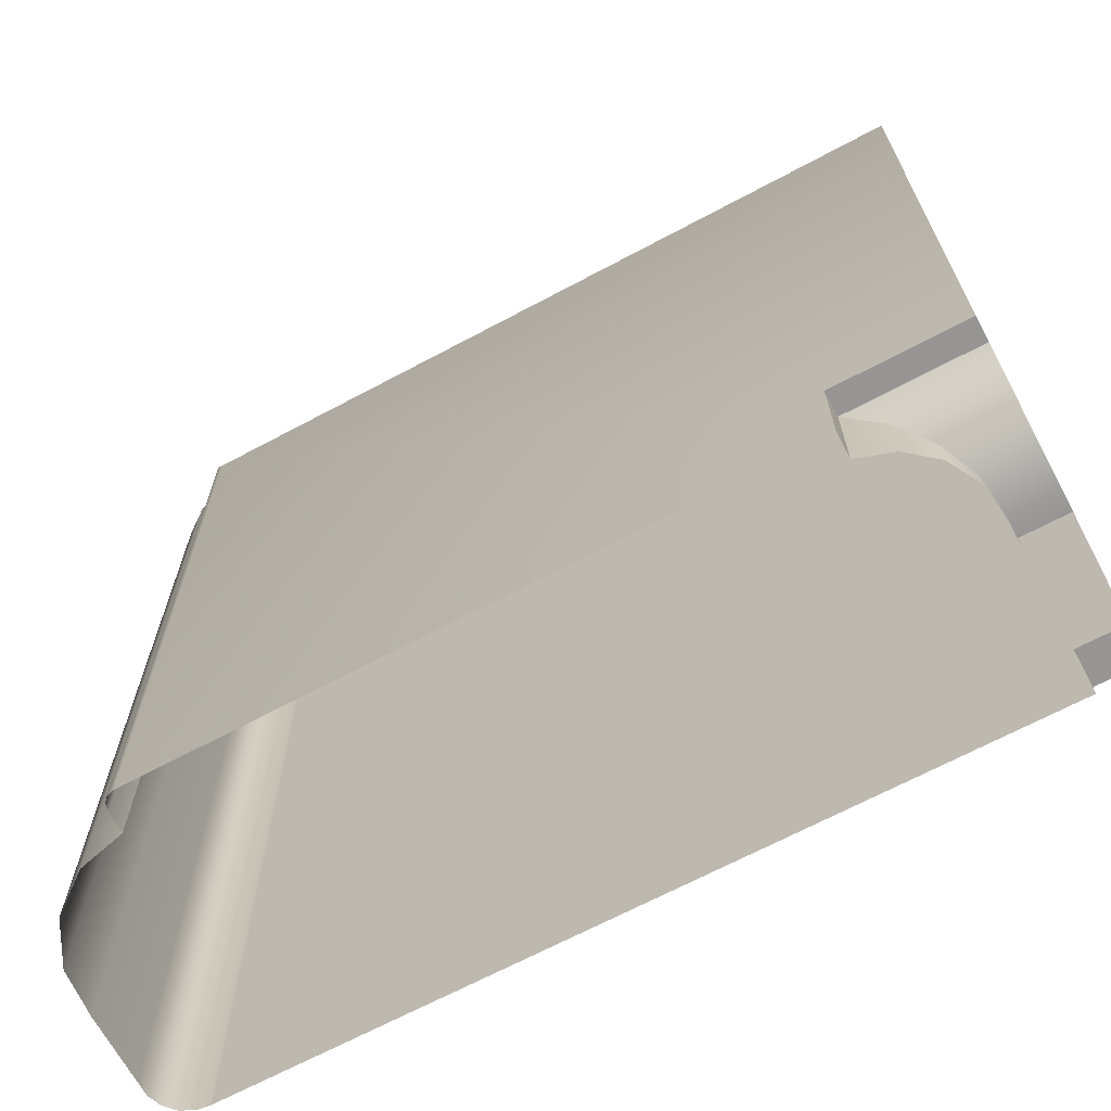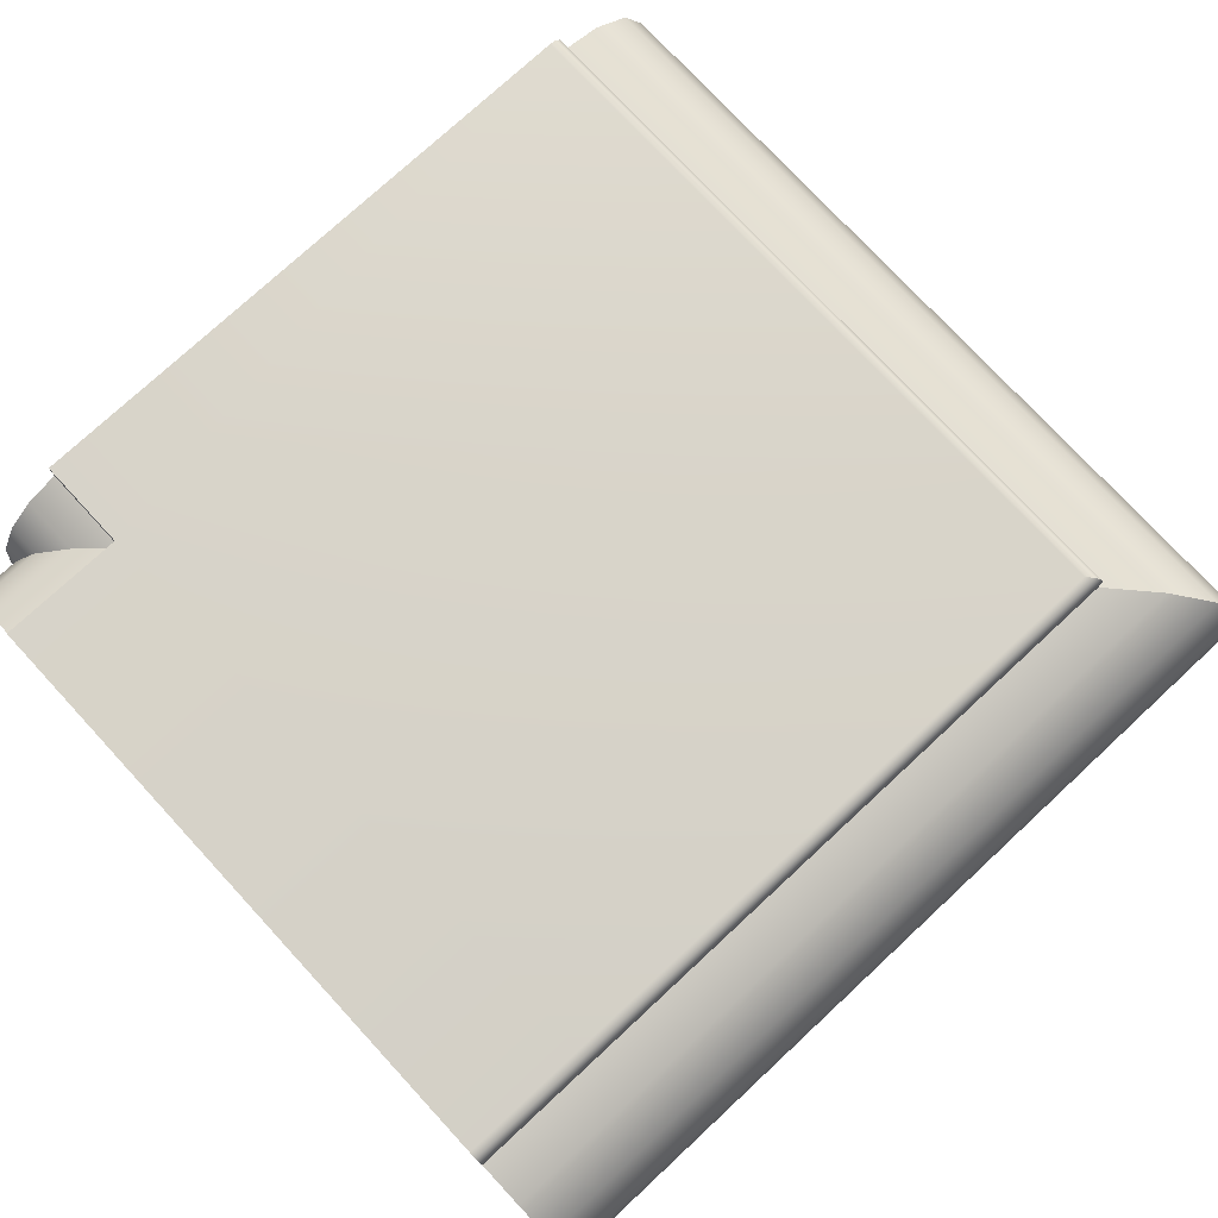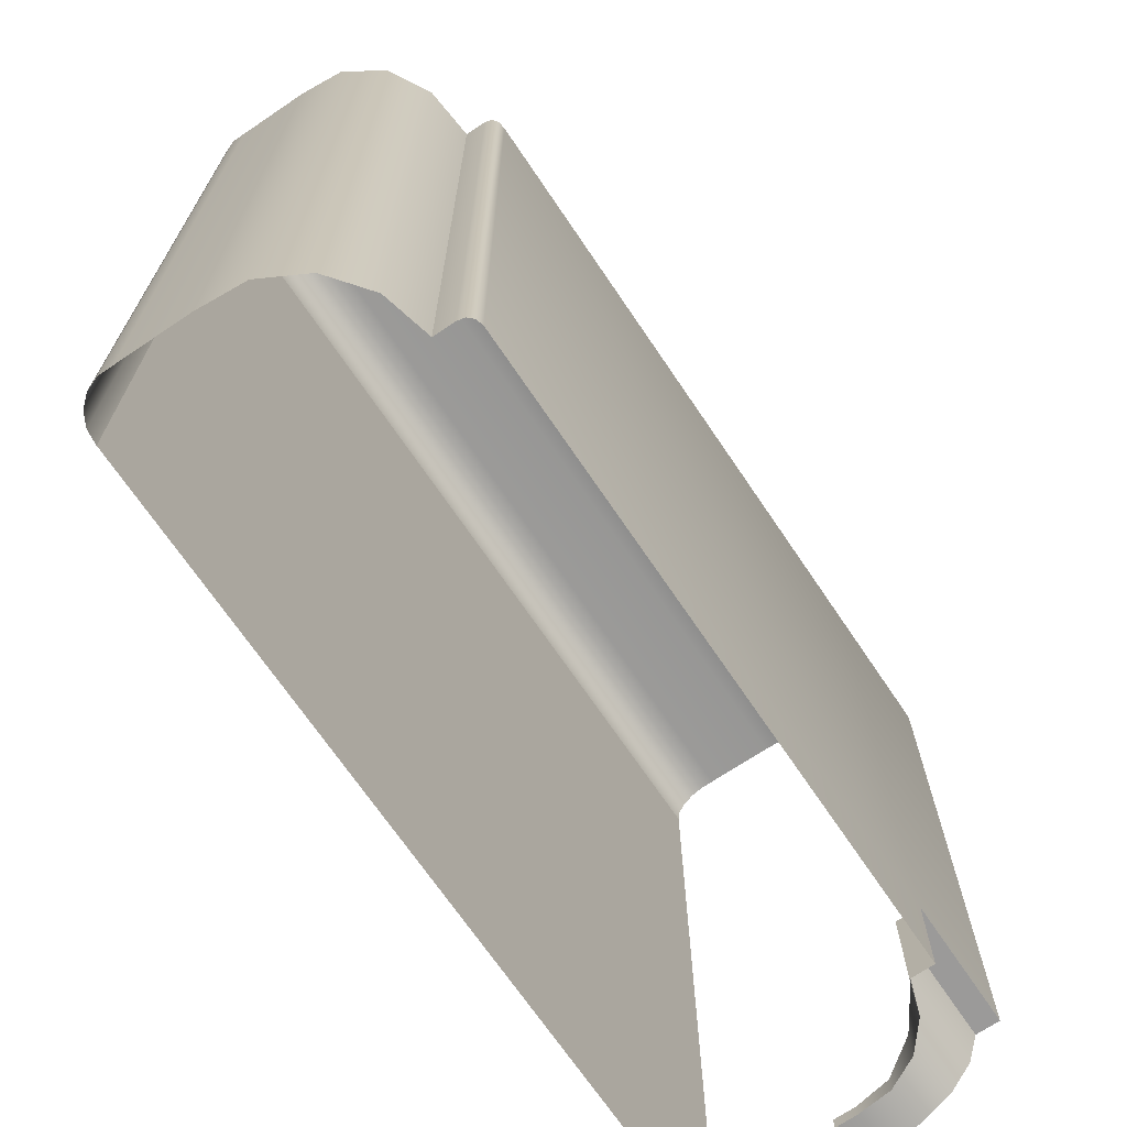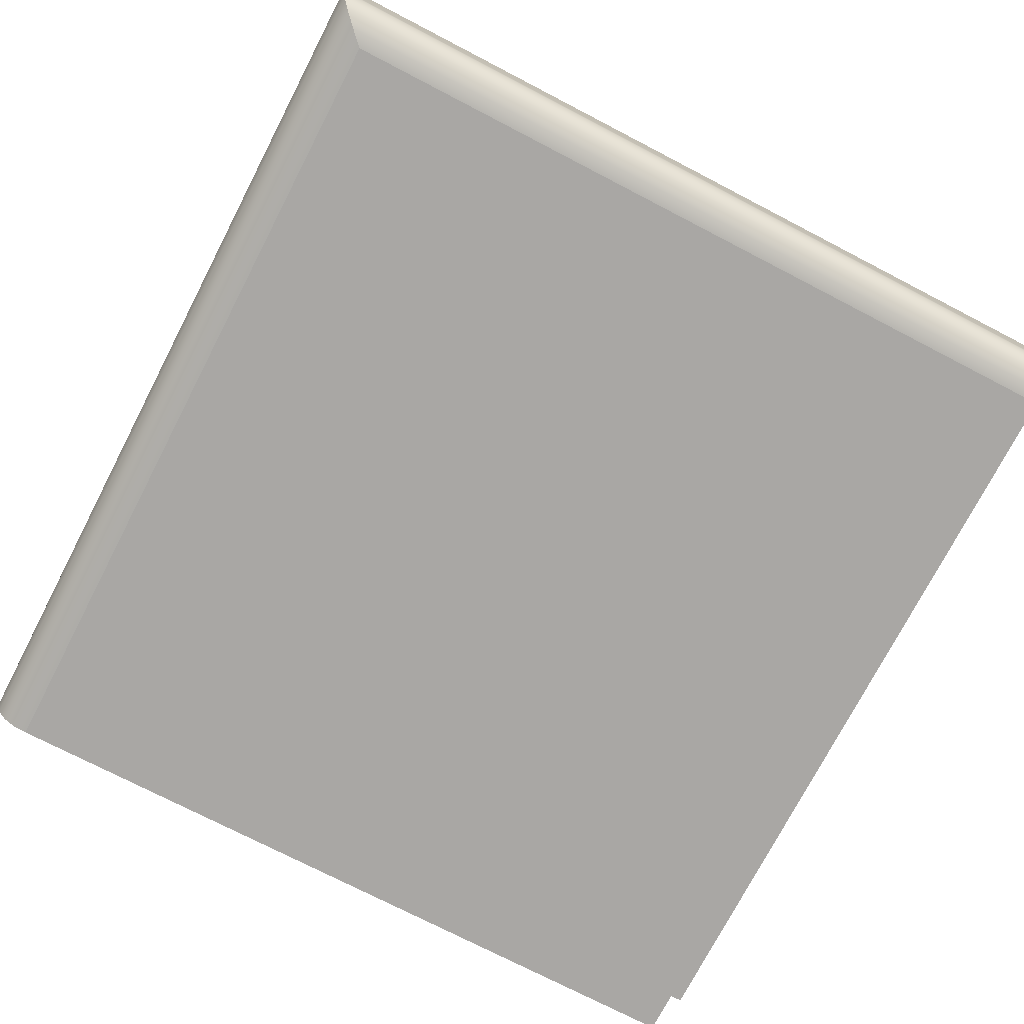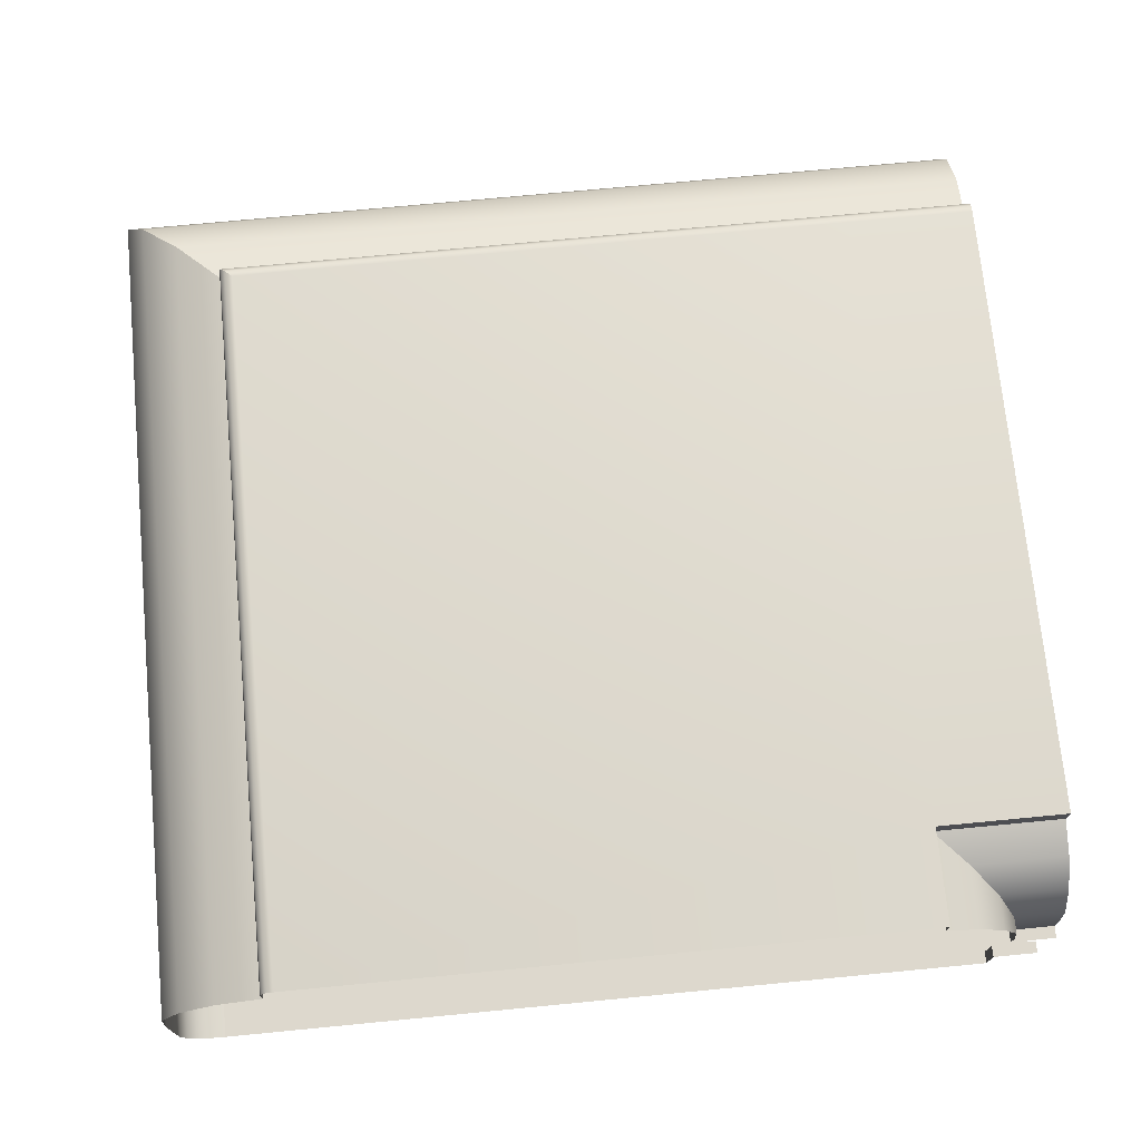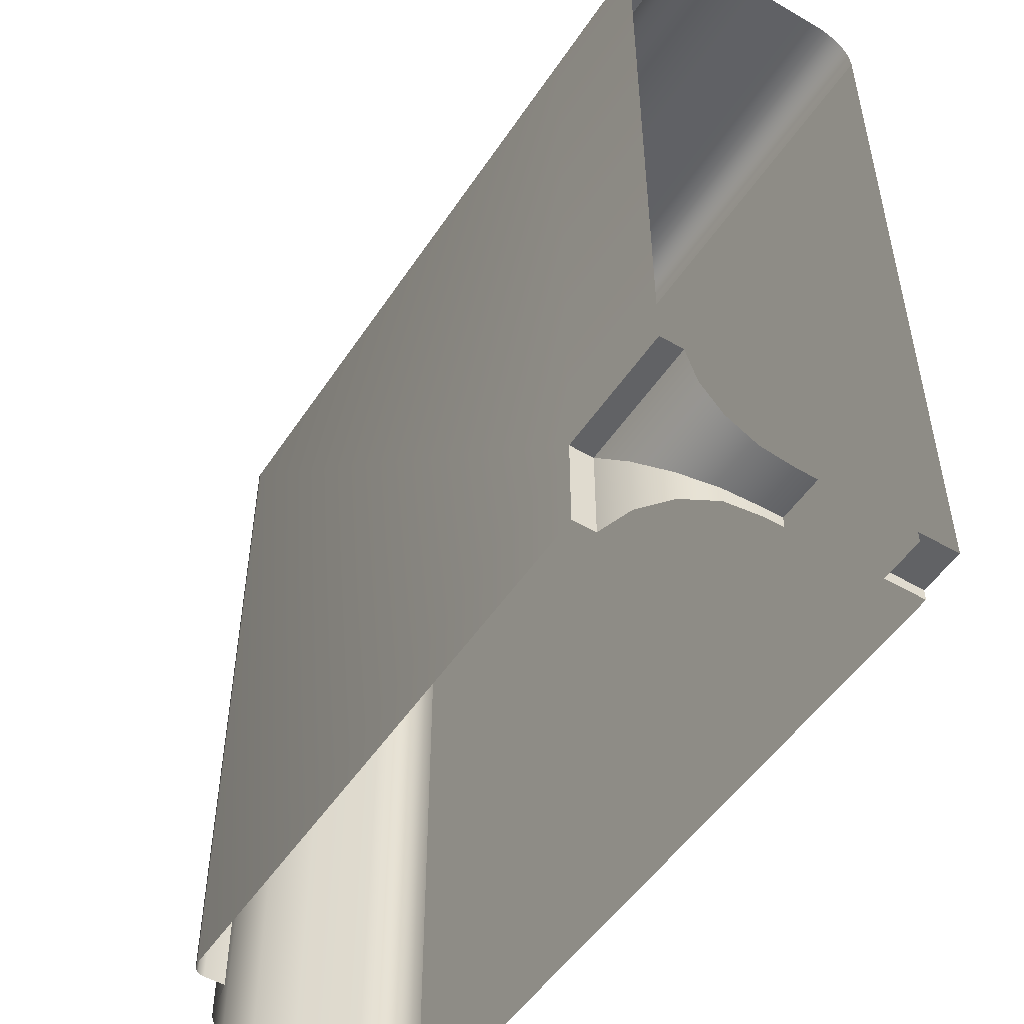
<metadata>
{"format":"obj","ext":"obj","renderer":"f3d","projection":"perspective","resolution":1024,"background":"white","views":[{"elev":-67.5,"azim":28.2,"up":"+Y"},{"elev":76.3,"azim":137.2,"up":"+Z"},{"elev":-69.5,"azim":-56.0,"up":"+Y"},{"elev":-74.7,"azim":-117.4,"up":"+Z"},{"elev":72.3,"azim":-5.5,"up":"+Z"},{"elev":-50.6,"azim":57.6,"up":"+Y"}]}
</metadata>
<code>
o DF_11_TL1/DF_11_TL/mesh22/mesh22-geometry#mesh22-geometry
v -0.4048 0.7266 0.5364
v -0.4044 0.6247 0.5422
v -0.4044 0.7262 0.5422
v -0.4048 0.6247 0.5364
v -0.4016 0.6247 0.5473
v -0.2992 0.7266 0.5364
v -0.4048 0.7266 0.5278
v -0.4016 0.7234 0.5473
v -0.2996 0.7262 0.5422
v -0.4048 0.6247 0.5278
v -0.397 0.7188 0.5509
v -0.2989 0.7262 0.5422
v -0.2992 0.7266 0.5278
v -0.4048 0.7266 0.5261
v -0.397 0.6247 0.5509
v -0.307 0.7188 0.5509
v -0.3024 0.7234 0.5473
v -0.2989 0.7266 0.5364
v -0.2989 0.7234 0.5473
v -0.4048 0.6247 0.5261
v -0.3914 0.7132 0.5523
v -0.2989 0.7266 0.5278
v -0.2992 0.7266 0.5261
v -0.4042 0.726 0.5245
v -0.3914 0.6247 0.5523
v -0.3126 0.7132 0.5523
v -0.2989 0.7266 0.5261
v -0.4042 0.6247 0.5245
v -0.3914 0.6247 0.5549
v -0.2989 0.7188 0.5509
v -0.3914 0.7132 0.5549
v -0.2989 0.726 0.5245
v -0.2998 0.726 0.5245
v -0.403 0.7249 0.5232
v -0.3126 0.7132 0.5549
v -0.2989 0.7132 0.5523
v -0.403 0.6247 0.5232
v -0.3912 0.6247 0.5557
v -0.3912 0.713 0.5557
v -0.2989 0.7132 0.5549
v -0.2989 0.7249 0.5232
v -0.301 0.7249 0.5232
v -0.4015 0.6247 0.5224
v -0.3128 0.713 0.5557
v -0.2989 0.713 0.5557
v -0.3025 0.7233 0.5224
v -0.4015 0.7233 0.5224
v -0.3906 0.6247 0.5564
v -0.3906 0.7124 0.5564
v -0.2989 0.7233 0.5224
v -0.3998 0.6247 0.5222
v -0.3134 0.7124 0.5564
v -0.2989 0.7124 0.5564
v -0.3042 0.7216 0.5222
v -0.2989 0.7216 0.5222
v -0.3998 0.7216 0.5222
v -0.3897 0.7115 0.5566
v -0.3044 0.7216 0.5222
v -0.3044 0.6247 0.5222
v -0.3897 0.6247 0.5566
v -0.3143 0.7115 0.5566
v -0.3044 0.7215 0.5222
v -0.3044 0.6262 0.5222
v -0.3143 0.6361 0.5566
v -0.2989 0.7115 0.5566
v -0.2989 0.6262 0.5222
v -0.3044 0.6262 0.5273
v -0.3143 0.6247 0.5566
v -0.3044 0.6247 0.5273
v -0.3143 0.6247 0.5537
v -0.2989 0.6361 0.5566
v -0.2989 0.6247 0.5273
v -0.2989 0.6262 0.5273
v -0.3143 0.6361 0.5537
v -0.2989 0.6361 0.5537
v -0.3102 0.632 0.5524
v -0.3102 0.6247 0.5524
v -0.3069 0.6287 0.5497
v -0.2989 0.632 0.5524
v -0.3069 0.6247 0.5497
v -0.3049 0.6247 0.5459
v -0.2989 0.6287 0.5497
v -0.3049 0.6267 0.5459
v -0.3044 0.6247 0.5416
v -0.2989 0.6267 0.5459
v -0.3044 0.6262 0.5416
v -0.3044 0.6247 0.5391
v -0.2989 0.6262 0.5416
v -0.3044 0.6262 0.5391
v -0.2989 0.6262 0.5391
v -0.2989 0.6247 0.5391
f 1 2 3
f 2 1 4
f 5 3 2
f 3 6 1
f 7 4 1
f 3 5 8
f 6 3 9
f 6 7 1
f 4 7 10
f 5 11 8
f 8 9 3
f 12 6 9
f 7 6 13
f 14 10 7
f 11 5 15
f 16 8 11
f 9 8 17
f 6 12 18
f 9 19 12
f 18 13 6
f 13 14 7
f 10 14 20
f 15 21 11
f 8 16 17
f 21 16 11
f 19 9 17
f 13 18 22
f 14 13 23
f 24 20 14
f 21 15 25
f 16 19 17
f 16 21 26
f 27 13 22
f 13 27 23
f 23 24 14
f 20 24 28
f 29 21 25
f 19 16 30
f 31 26 21
f 26 30 16
f 32 23 27
f 24 23 33
f 34 28 24
f 21 29 31
f 26 31 35
f 30 26 36
f 23 32 33
f 33 34 24
f 28 34 37
f 38 31 29
f 39 35 31
f 40 26 35
f 26 40 36
f 41 33 32
f 34 33 42
f 34 43 37
f 31 38 39
f 35 39 44
f 35 45 40
f 33 41 42
f 46 34 42
f 43 34 47
f 48 39 38
f 49 44 39
f 45 35 44
f 50 42 41
f 34 46 47
f 42 50 46
f 47 51 43
f 39 48 49
f 44 49 52
f 44 53 45
f 54 47 46
f 55 46 50
f 51 47 56
f 48 57 49
f 57 52 49
f 53 44 52
f 58 47 54
f 46 55 54
f 47 58 56
f 56 59 51
f 57 48 60
f 52 57 61
f 61 53 52
f 54 62 58
f 55 62 54
f 62 56 58
f 59 56 63
f 60 64 57
f 57 64 61
f 53 61 65
f 66 62 55
f 63 56 62
f 67 59 63
f 64 60 68
f 64 65 61
f 62 66 63
f 59 67 69
f 66 67 63
f 70 64 68
f 65 64 71
f 67 72 69
f 67 66 73
f 64 70 74
f 64 75 71
f 72 67 73
f 70 76 74
f 75 64 74
f 76 70 77
f 76 75 74
f 77 78 76
f 75 76 79
f 78 77 80
f 78 79 76
f 81 78 80
f 79 78 82
f 78 81 83
f 83 82 78
f 84 83 81
f 82 83 85
f 83 84 86
f 86 85 83
f 87 86 84
f 85 86 88
f 86 87 89
f 86 90 88
f 87 90 89
f 90 86 89
f 90 87 91
f 3 2 1
f 4 1 2
f 2 3 5
f 1 6 3
f 1 4 7
f 8 5 3
f 9 3 6
f 1 7 6
f 10 7 4
f 8 11 5
f 3 9 8
f 9 6 12
f 13 6 7
f 7 10 14
f 15 5 11
f 11 8 16
f 17 8 9
f 18 12 6
f 12 19 9
f 6 13 18
f 7 14 13
f 20 14 10
f 11 21 15
f 17 16 8
f 11 16 21
f 17 9 19
f 22 18 13
f 23 13 14
f 14 20 24
f 25 15 21
f 17 19 16
f 26 21 16
f 22 13 27
f 23 27 13
f 14 24 23
f 28 24 20
f 25 21 29
f 30 16 19
f 21 26 31
f 16 30 26
f 27 23 32
f 33 23 24
f 24 28 34
f 31 29 21
f 35 31 26
f 36 26 30
f 33 32 23
f 24 34 33
f 37 34 28
f 29 31 38
f 31 35 39
f 35 26 40
f 36 40 26
f 32 33 41
f 42 33 34
f 37 43 34
f 39 38 31
f 44 39 35
f 40 45 35
f 42 41 33
f 42 34 46
f 47 34 43
f 38 39 48
f 39 44 49
f 44 35 45
f 41 42 50
f 47 46 34
f 46 50 42
f 43 51 47
f 49 48 39
f 52 49 44
f 45 53 44
f 46 47 54
f 50 46 55
f 56 47 51
f 49 57 48
f 49 52 57
f 52 44 53
f 54 47 58
f 54 55 46
f 56 58 47
f 51 59 56
f 60 48 57
f 61 57 52
f 52 53 61
f 58 62 54
f 54 62 55
f 58 56 62
f 63 56 59
f 57 64 60
f 61 64 57
f 65 61 53
f 55 62 66
f 62 56 63
f 63 59 67
f 68 60 64
f 61 65 64
f 63 66 62
f 69 67 59
f 63 67 66
f 68 64 70
f 71 64 65
f 69 72 67
f 73 66 67
f 74 70 64
f 71 75 64
f 73 67 72
f 74 76 70
f 74 64 75
f 77 70 76
f 74 75 76
f 76 78 77
f 79 76 75
f 80 77 78
f 76 79 78
f 80 78 81
f 82 78 79
f 83 81 78
f 78 82 83
f 81 83 84
f 85 83 82
f 86 84 83
f 83 85 86
f 84 86 87
f 88 86 85
f 89 87 86
f 88 90 86
f 89 90 87
f 89 86 90
f 91 87 90

</code>
